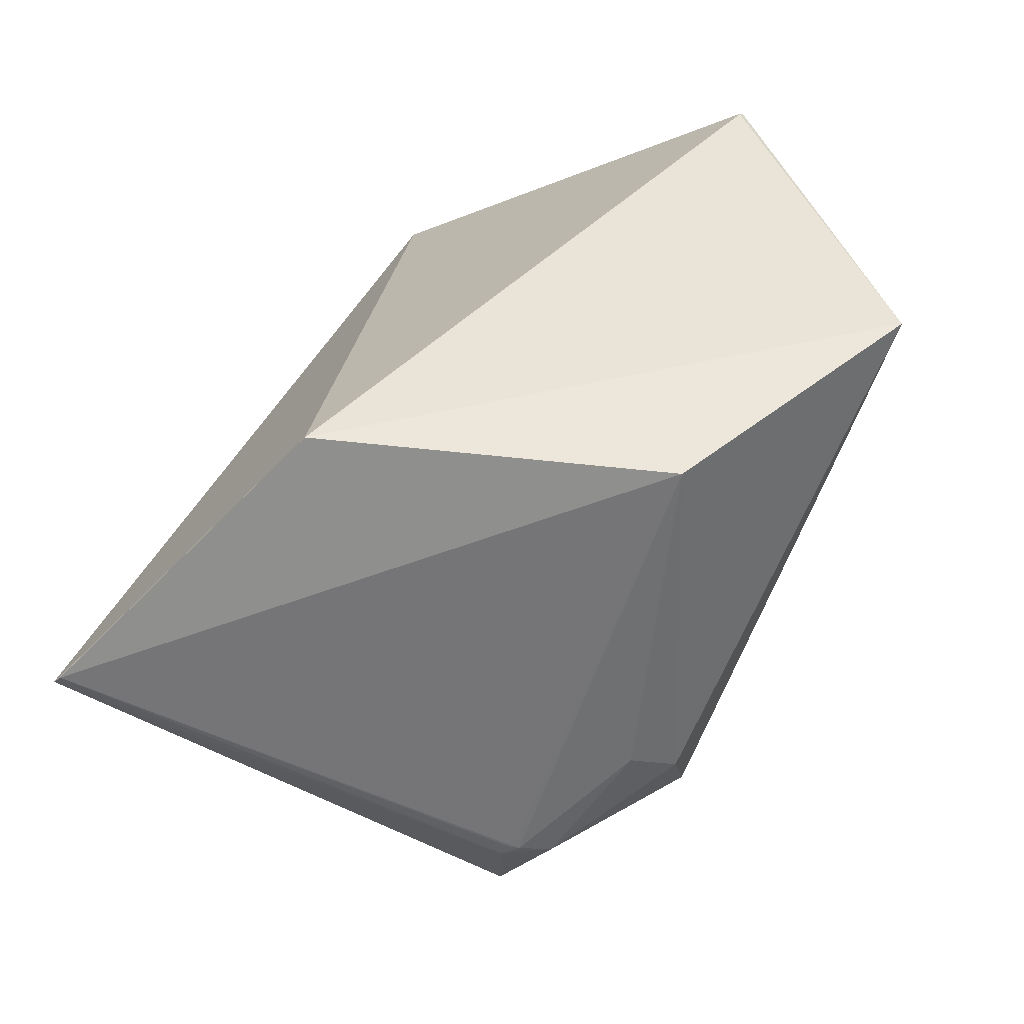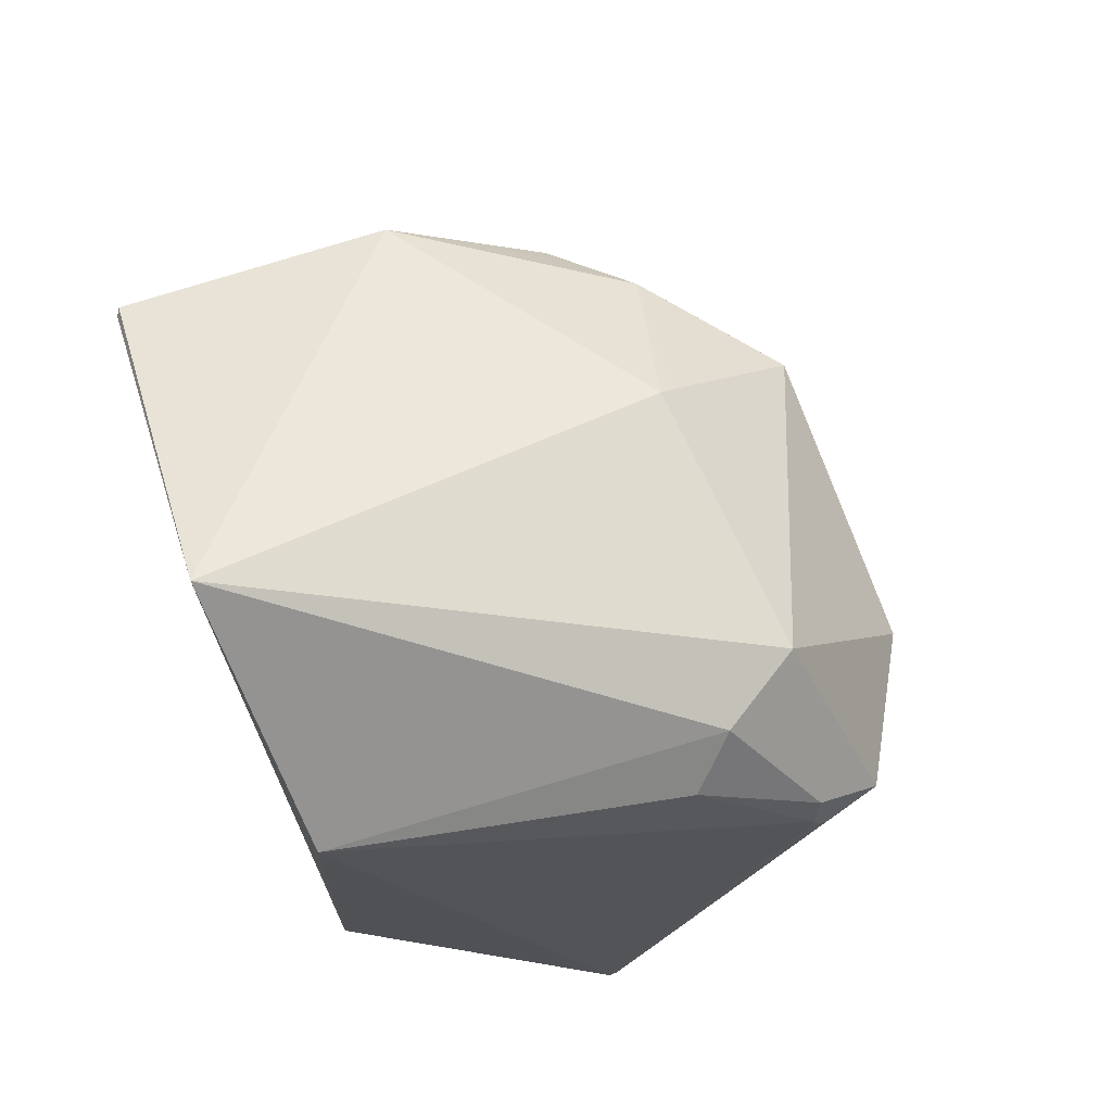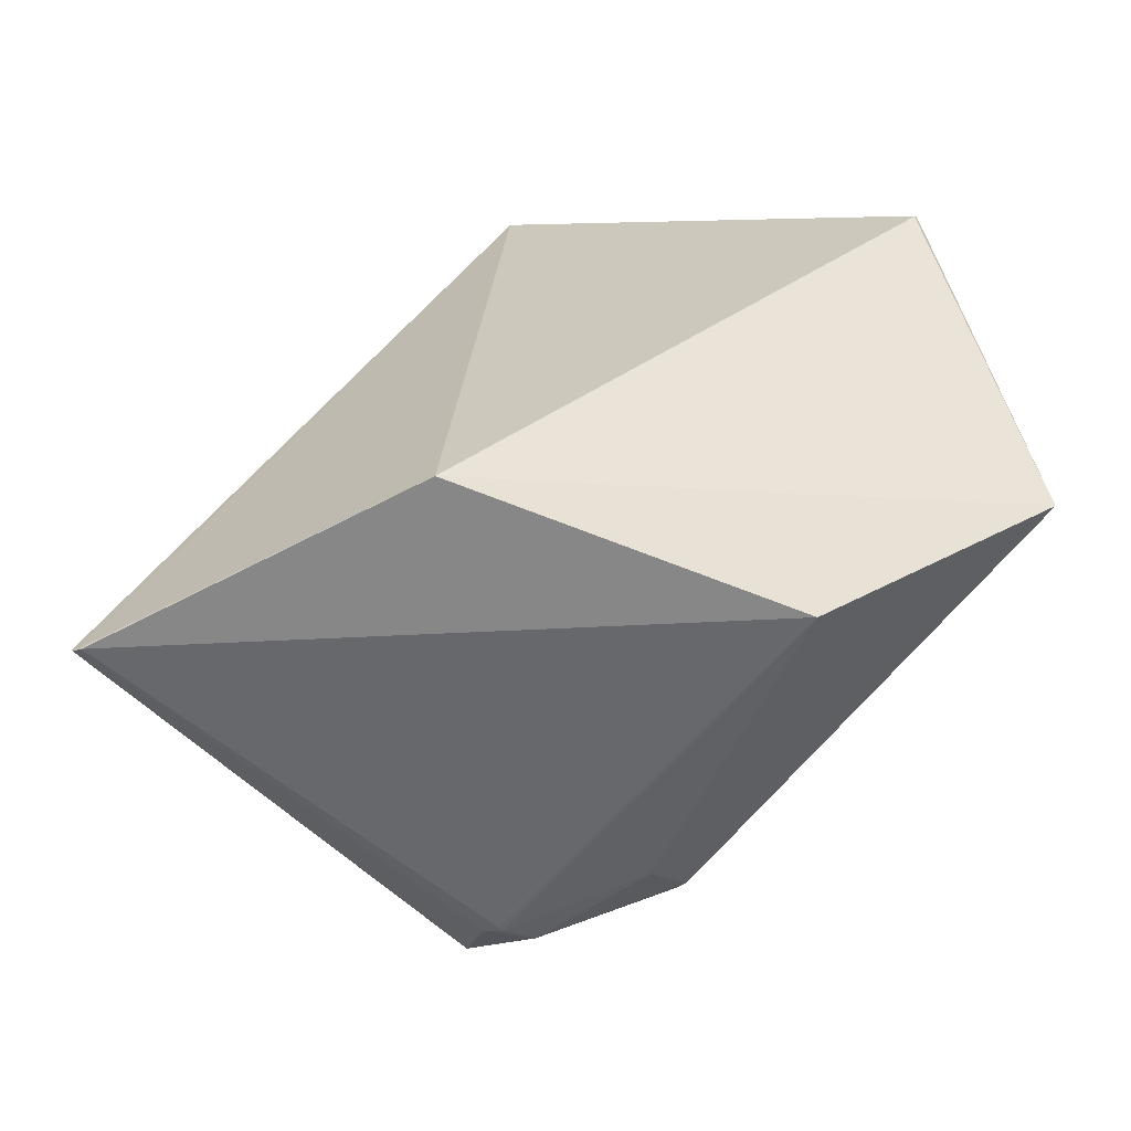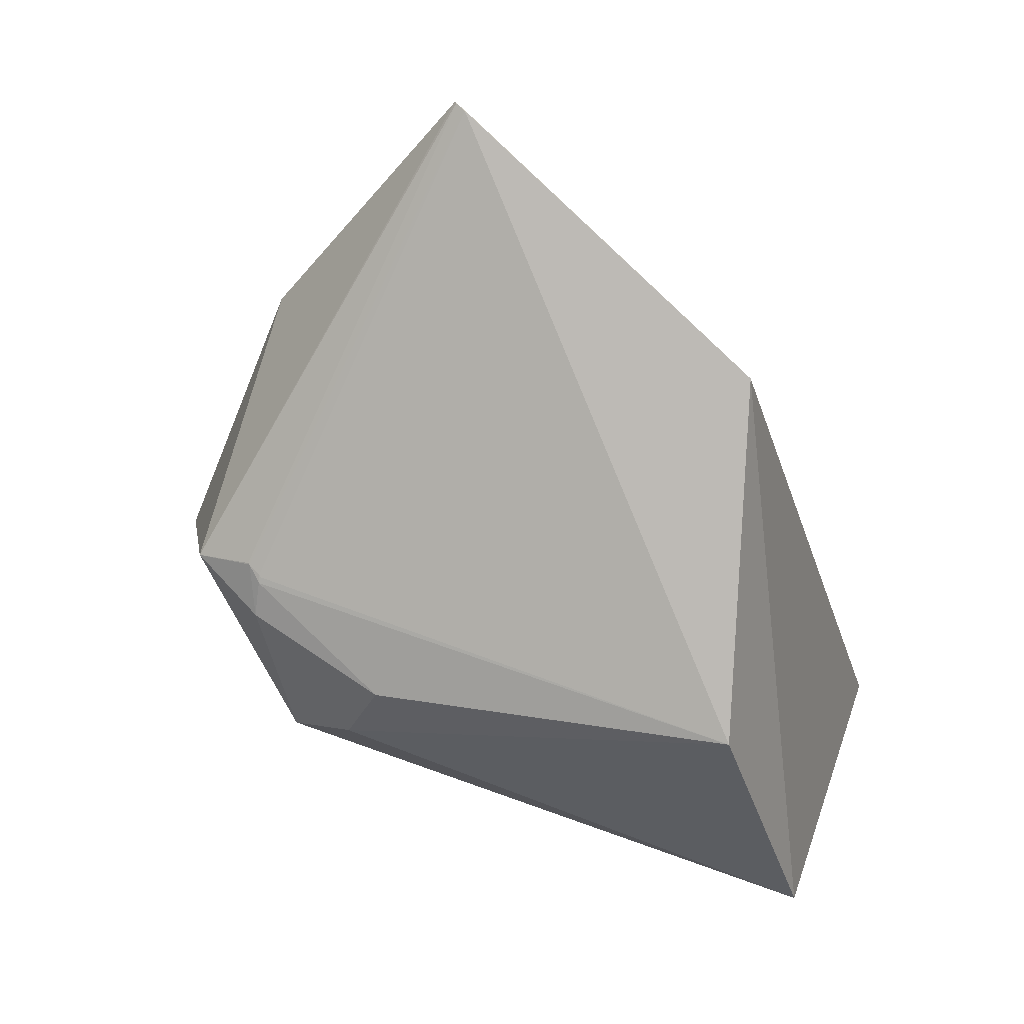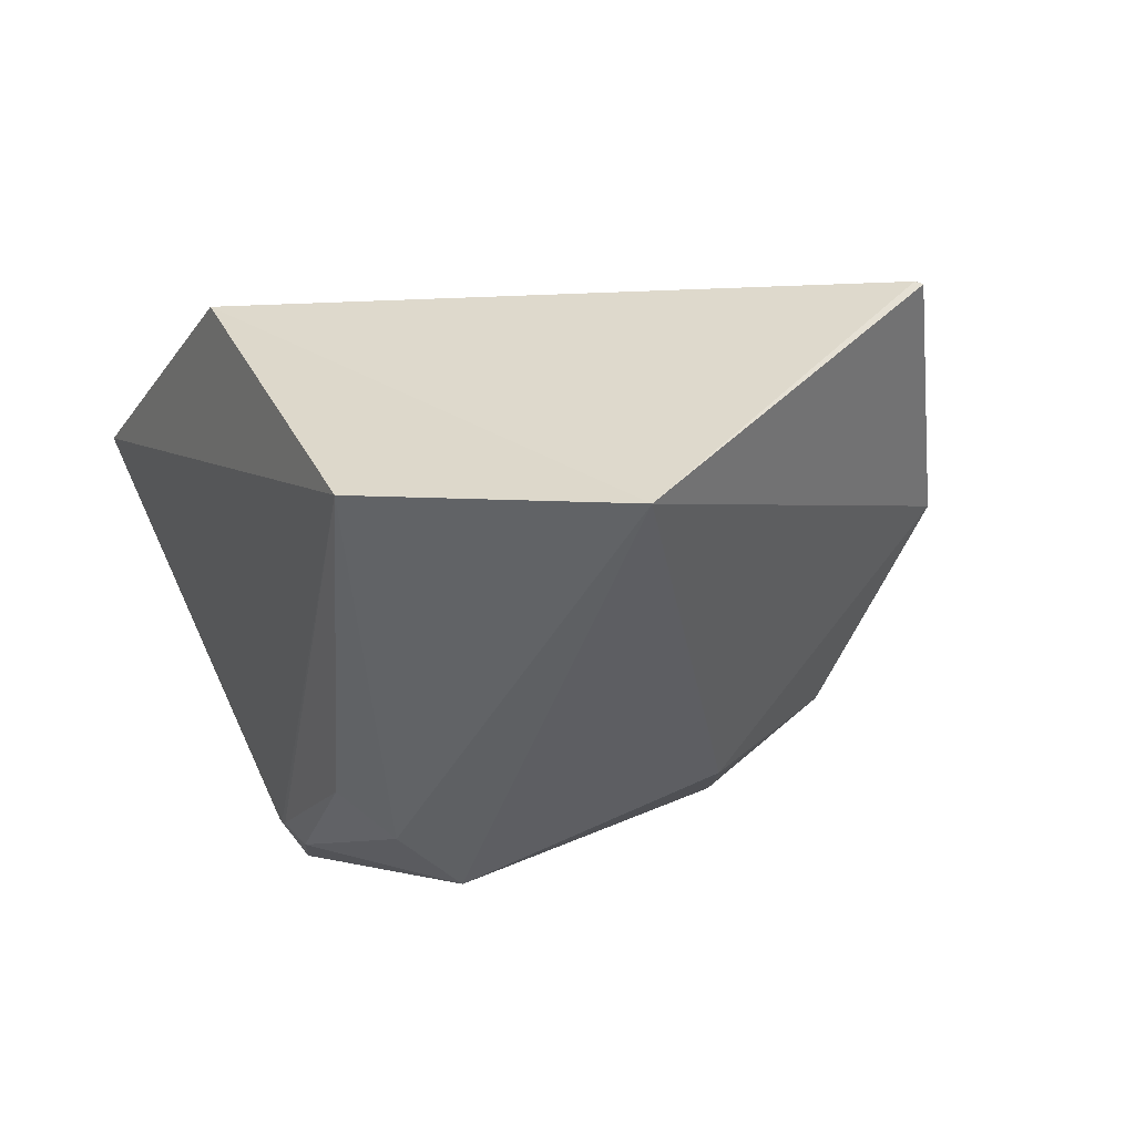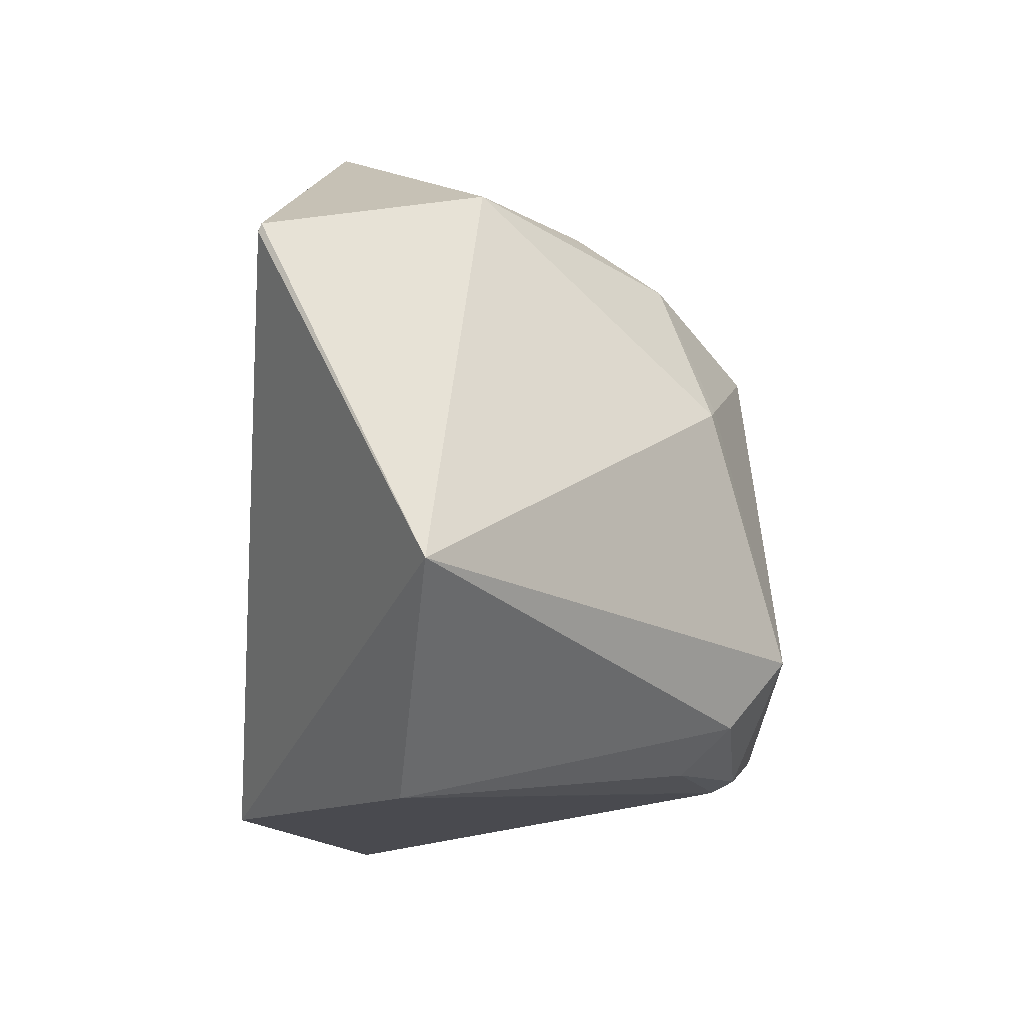
<metadata>
{"format":"obj","ext":"obj","renderer":"f3d","projection":"perspective","resolution":1024,"background":"white","views":[{"elev":-65.3,"azim":-163.0,"up":"+Z"},{"elev":-25.3,"azim":-69.9,"up":"+Z"},{"elev":29.4,"azim":178.8,"up":"+Y"},{"elev":-78.4,"azim":107.9,"up":"+Z"},{"elev":13.3,"azim":-121.6,"up":"+Y"},{"elev":-17.9,"azim":-101.3,"up":"+Z"}]}
</metadata>
<code>
o
v -1.72 5.234 39.63
v -40.9 13.47 20.42
v -41.38 13.27 20.86
v -1.72 5.234 39.63
v -41.07 13.53 20.14
v -40.9 13.47 20.42
v -40.9 13.47 20.42
v -41.07 13.53 20.14
v -41.38 13.27 20.86
v -41.07 13.53 20.14
v -41.07 13.53 20.14
v -41.38 13.27 20.86
v -1.72 5.234 39.63
v -41.38 13.27 20.86
v -15.34 2.549 40.97
v -1.72 5.234 39.63
v -15.34 2.549 40.97
v -15.06 1.926 40.74
v 36.27 -8.519 -23.15
v 35.29 -7.886 -23.77
v -1.72 5.234 39.63
v 36.11 -8.438 -23.4
v 35.29 -7.886 -23.77
v 36.27 -8.519 -23.15
v 35.24 -7.899 -23.98
v 35.29 -7.886 -23.77
v 36.11 -8.438 -23.4
v -41.07 13.53 20.14
v 4.505 9.417 -25.9
v -41.07 13.53 20.14
v -1.72 5.234 39.63
v 4.505 9.417 -25.9
v -41.07 13.53 20.14
v 35.29 -7.886 -23.77
v 4.505 9.417 -25.9
v -1.72 5.234 39.63
v 35.24 -7.899 -23.98
v 4.505 9.417 -25.9
v 35.29 -7.886 -23.77
v -41.07 13.53 20.14
v -49.91 -0.9283 -12.8
v -41.38 13.27 20.86
v 4.505 9.417 -25.9
v -49.91 -0.9283 -12.8
v -41.07 13.53 20.14
v -41.38 13.27 20.86
v -31.88 -9.093 30.13
v -15.34 2.549 40.97
v -49.91 -0.9283 -12.8
v -31.88 -9.093 30.13
v -41.38 13.27 20.86
v 35.24 -7.899 -23.98
v -27.06 -2.495 -29.1
v 4.505 9.417 -25.9
v 4.505 9.417 -25.9
v -27.06 -2.495 -29.1
v -49.91 -0.9283 -12.8
v -15.34 2.549 40.97
v -21.01 -21.14 31.38
v -15.06 1.926 40.74
v -31.88 -9.093 30.13
v -21.01 -21.14 31.38
v -15.34 2.549 40.97
v -31.88 -9.093 30.13
v -23.08 -20.69 30.01
v -21.01 -21.14 31.38
v 36.27 -8.519 -23.15
v -1.72 5.234 39.63
v 23.26 -30.86 -9.819
v 36.11 -8.438 -23.4
v 36.27 -8.519 -23.15
v 3.069 -45.29 -18.03
v 36.27 -8.519 -23.15
v 23.26 -30.86 -9.819
v 3.069 -45.29 -18.03
v -1.72 5.234 39.63
v -15.06 1.926 40.74
v -1.397 -33.77 24.33
v -21.01 -21.14 31.38
v -1.397 -33.77 24.33
v -15.06 1.926 40.74
v -31.88 -9.093 30.13
v -20.2 -30.1 26.46
v -23.08 -20.69 30.01
v -23.08 -20.69 30.01
v -20.2 -30.1 26.46
v -21.01 -21.14 31.38
v -21.01 -21.14 31.38
v -9.686 -41.43 21.03
v -1.397 -33.77 24.33
v -1.397 -33.77 24.33
v -9.686 -41.43 21.03
v -9.682 -41.48 20.99
v -20.2 -30.1 26.46
v -9.686 -41.43 21.03
v -21.01 -21.14 31.38
v -9.682 -41.48 20.99
v -9.686 -41.43 21.03
v -20.2 -30.1 26.46
v -1.72 5.234 39.63
v 1.338 -29.46 23.36
v 23.26 -30.86 -9.819
v -1.72 5.234 39.63
v -1.397 -33.77 24.33
v 1.338 -29.46 23.36
v -1.397 -33.77 24.33
v 23.26 -30.86 -9.819
v 1.338 -29.46 23.36
v 23.26 -30.86 -9.819
v 3.915 -47.61 -2.526
v 3.069 -45.29 -18.03
v -1.397 -33.77 24.33
v -9.682 -41.48 20.99
v 3.915 -47.61 -2.526
v -1.397 -33.77 24.33
v 3.915 -47.61 -2.526
v 23.26 -30.86 -9.819
v 36.11 -8.438 -23.4
v 3.069 -45.29 -18.03
v 1.53 -40.5 -21.62
v 35.24 -7.899 -23.98
v 36.11 -8.438 -23.4
v 1.364 -40.4 -21.73
v 36.11 -8.438 -23.4
v 1.53 -40.5 -21.62
v 1.364 -40.4 -21.73
v 3.069 -45.29 -18.03
v 1.364 -40.4 -21.73
v 1.53 -40.5 -21.62
v 35.24 -7.899 -23.98
v 1.364 -40.4 -21.73
v 0.2201 -39.77 -22.08
v 1.364 -40.4 -21.73
v -0.5108 -40.09 -22.08
v 0.2201 -39.77 -22.08
v 35.24 -7.899 -23.98
v -0.06967 -39.7 -22.13
v -27.06 -2.495 -29.1
v 35.24 -7.899 -23.98
v 0.2201 -39.77 -22.08
v -0.06967 -39.7 -22.13
v -0.5108 -40.09 -22.08
v -0.06967 -39.7 -22.13
v 0.2201 -39.77 -22.08
v -27.06 -2.495 -29.1
v -0.06967 -39.7 -22.13
v -0.5108 -40.09 -22.08
v 3.069 -45.29 -18.03
v -3.478 -41.52 -21.43
v 1.364 -40.4 -21.73
v 1.364 -40.4 -21.73
v -3.478 -41.52 -21.43
v -0.5108 -40.09 -22.08
v -27.06 -2.495 -29.1
v -0.5108 -40.09 -22.08
v -14 -32.95 -23.18
v -3.478 -41.52 -21.43
v -14 -32.95 -23.18
v -0.5108 -40.09 -22.08
v 3.915 -47.61 -2.526
v -17.16 -43.04 -11.89
v 3.069 -45.29 -18.03
v 3.069 -45.29 -18.03
v -17.16 -43.04 -11.89
v -3.478 -41.52 -21.43
v -9.682 -41.48 20.99
v -17.16 -43.04 -11.89
v 3.915 -47.61 -2.526
v -3.478 -41.52 -21.43
v -17.63 -37.16 -18.98
v -14 -32.95 -23.18
v -17.16 -43.04 -11.89
v -17.63 -37.16 -18.98
v -3.478 -41.52 -21.43
v -27.06 -2.495 -29.1
v -17.63 -37.16 -18.98
v -49.91 -0.9283 -12.8
v -27.06 -2.495 -29.1
v -14 -32.95 -23.18
v -17.63 -37.16 -18.98
v -49.91 -0.9283 -12.8
v -17.63 -37.16 -18.98
v -17.16 -43.04 -11.89
v -9.682 -41.48 20.99
v -20.2 -30.1 26.46
v -23.63 -34.7 12.4
v -9.682 -41.48 20.99
v -23.63 -34.7 12.4
v -17.16 -43.04 -11.89
v -49.91 -0.9283 -12.8
v -25.26 -33.89 11.36
v -31.88 -9.093 30.13
v -31.88 -9.093 30.13
v -25.26 -33.89 11.36
v -20.2 -30.1 26.46
v -20.2 -30.1 26.46
v -25.26 -33.89 11.36
v -23.63 -34.7 12.4
v -49.91 -0.9283 -12.8
v -17.16 -43.04 -11.89
v -25.26 -33.89 11.36
v -23.63 -34.7 12.4
v -25.26 -33.89 11.36
v -17.16 -43.04 -11.89
f 1 2 3
f 4 5 6
f 7 8 9
f 10 11 12
f 13 14 15
f 16 17 18
f 19 20 21
f 22 23 24
f 25 26 27
f 28 29 30
f 31 32 33
f 34 35 36
f 37 38 39
f 40 41 42
f 43 44 45
f 46 47 48
f 49 50 51
f 52 53 54
f 55 56 57
f 58 59 60
f 61 62 63
f 64 65 66
f 67 68 69
f 70 71 72
f 73 74 75
f 76 77 78
f 79 80 81
f 82 83 84
f 85 86 87
f 88 89 90
f 91 92 93
f 94 95 96
f 97 98 99
f 100 101 102
f 103 104 105
f 106 107 108
f 109 110 111
f 112 113 114
f 115 116 117
f 118 119 120
f 121 122 123
f 124 125 126
f 127 128 129
f 130 131 132
f 133 134 135
f 136 137 138
f 139 140 141
f 142 143 144
f 145 146 147
f 148 149 150
f 151 152 153
f 154 155 156
f 157 158 159
f 160 161 162
f 163 164 165
f 166 167 168
f 169 170 171
f 172 173 174
f 175 176 177
f 178 179 180
f 181 182 183
f 184 185 186
f 187 188 189
f 190 191 192
f 193 194 195
f 196 197 198
f 199 200 201
f 202 203 204

</code>
